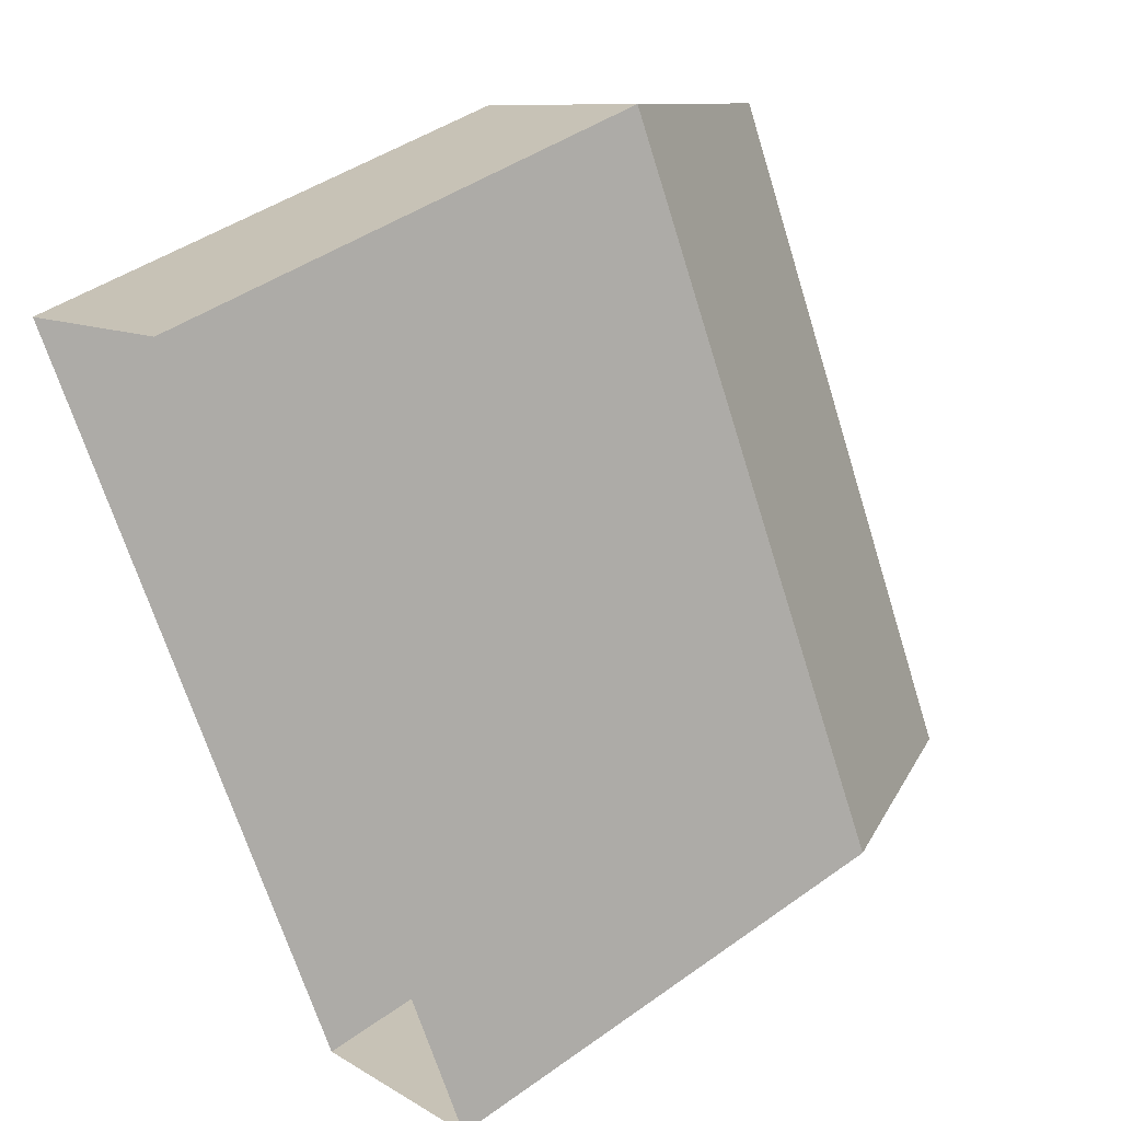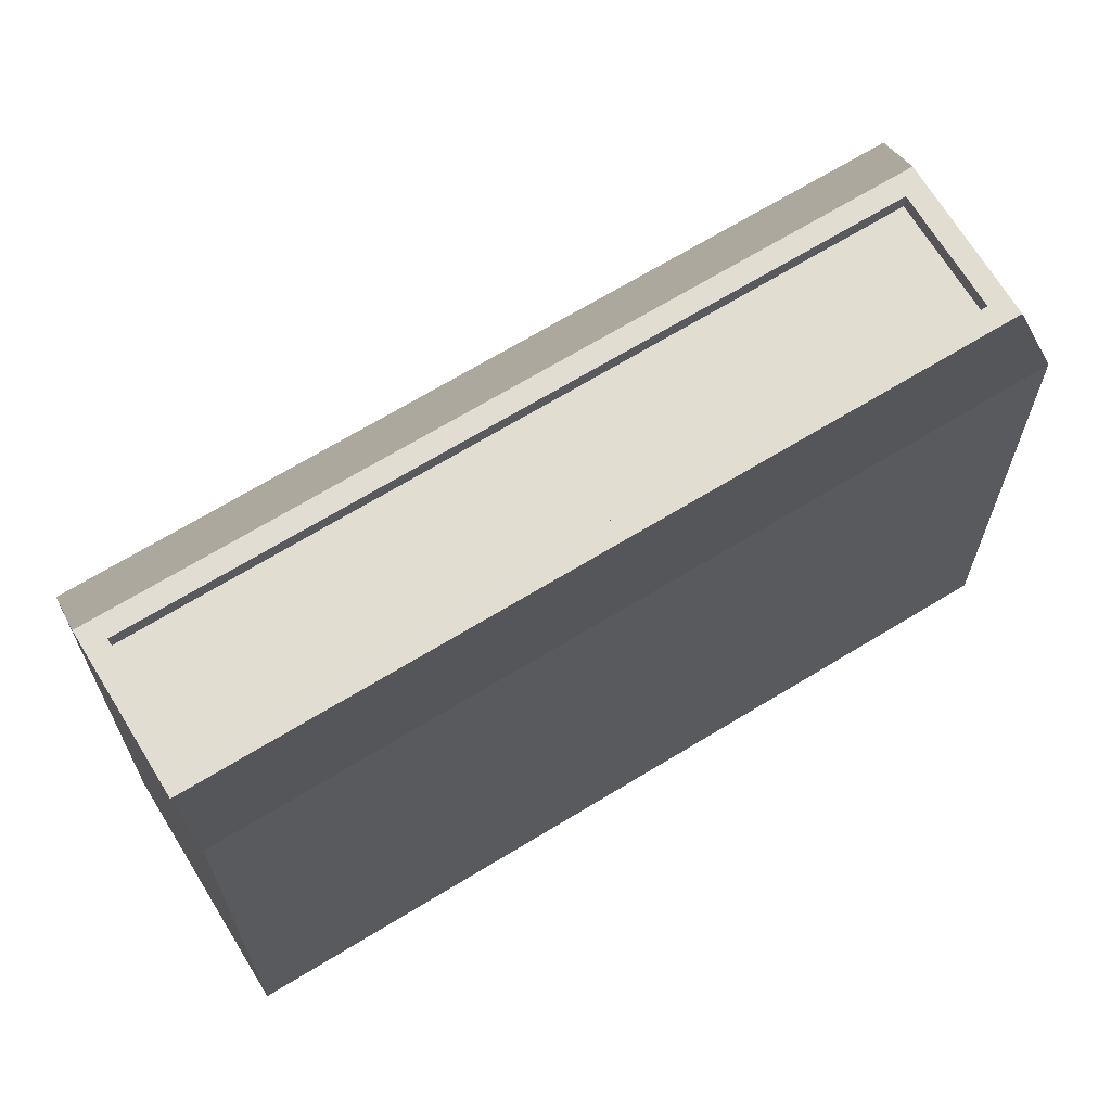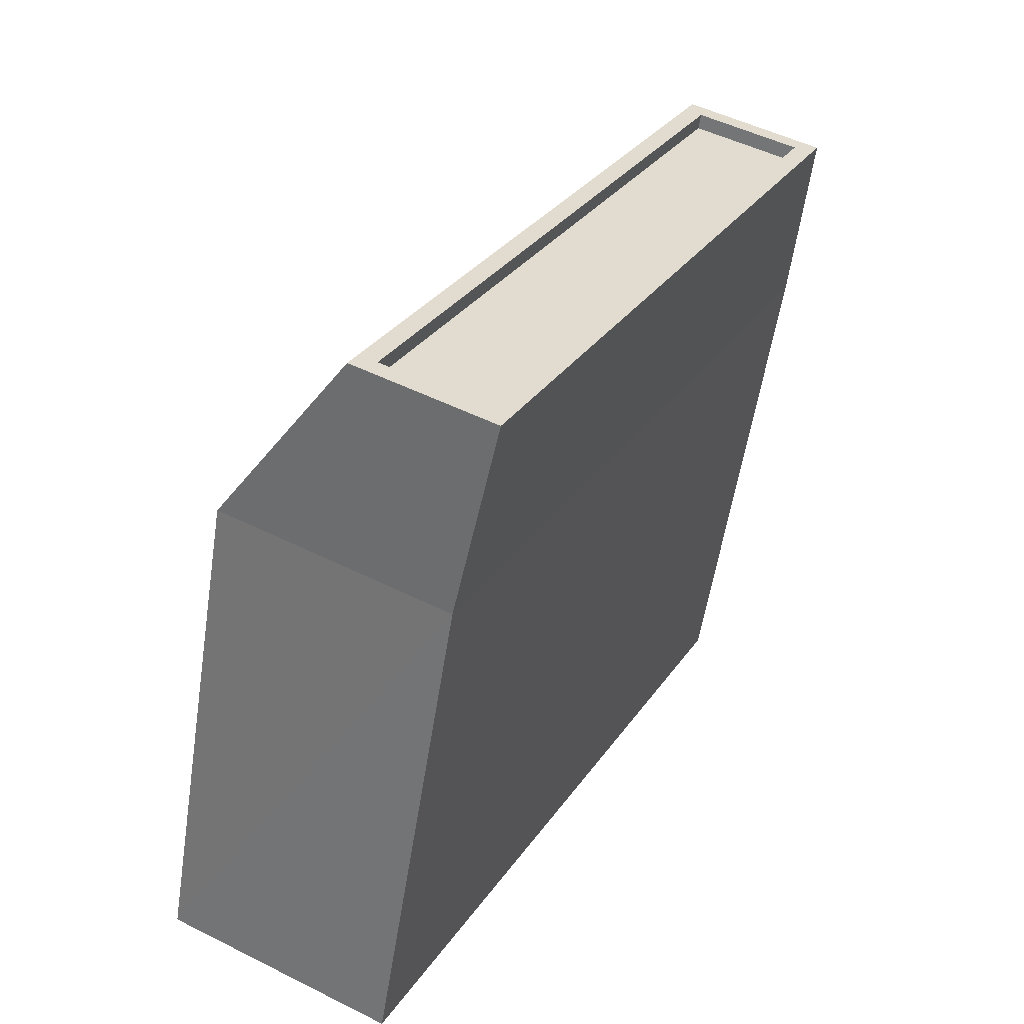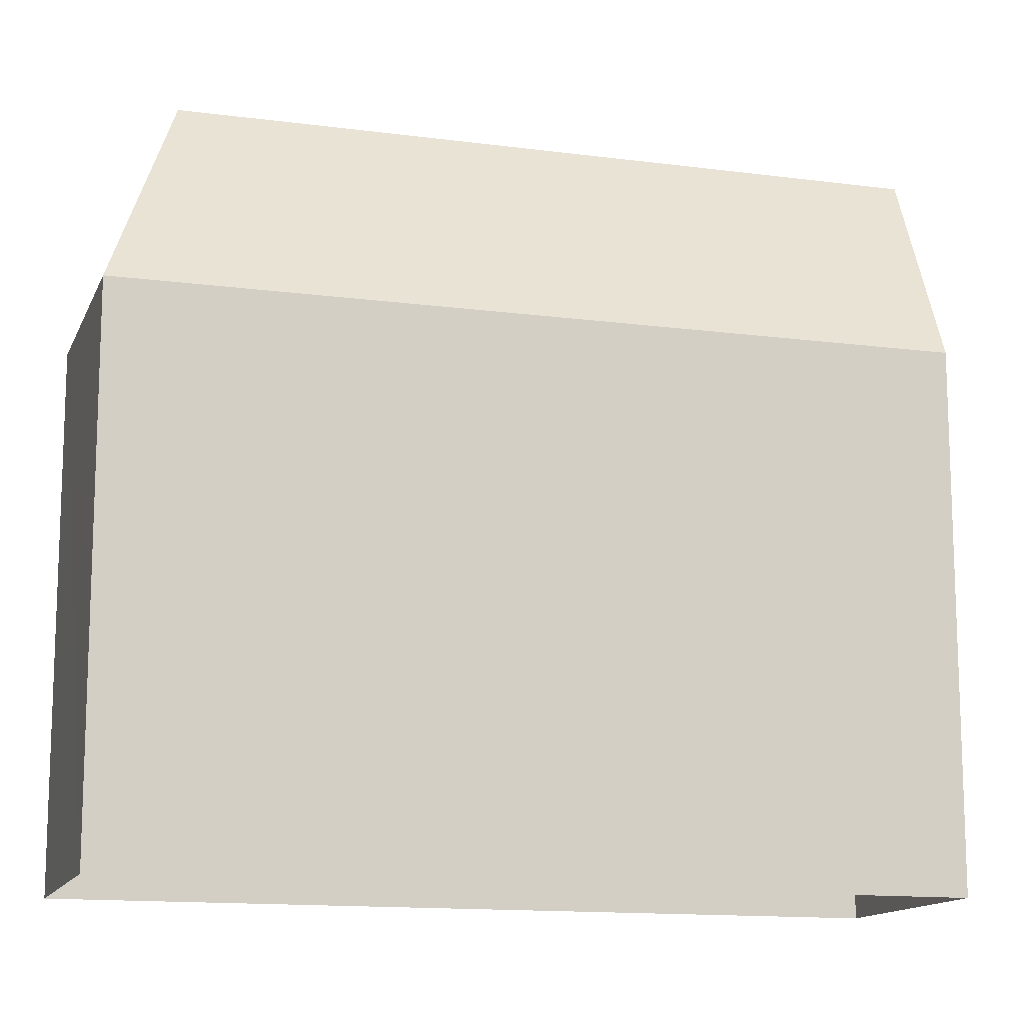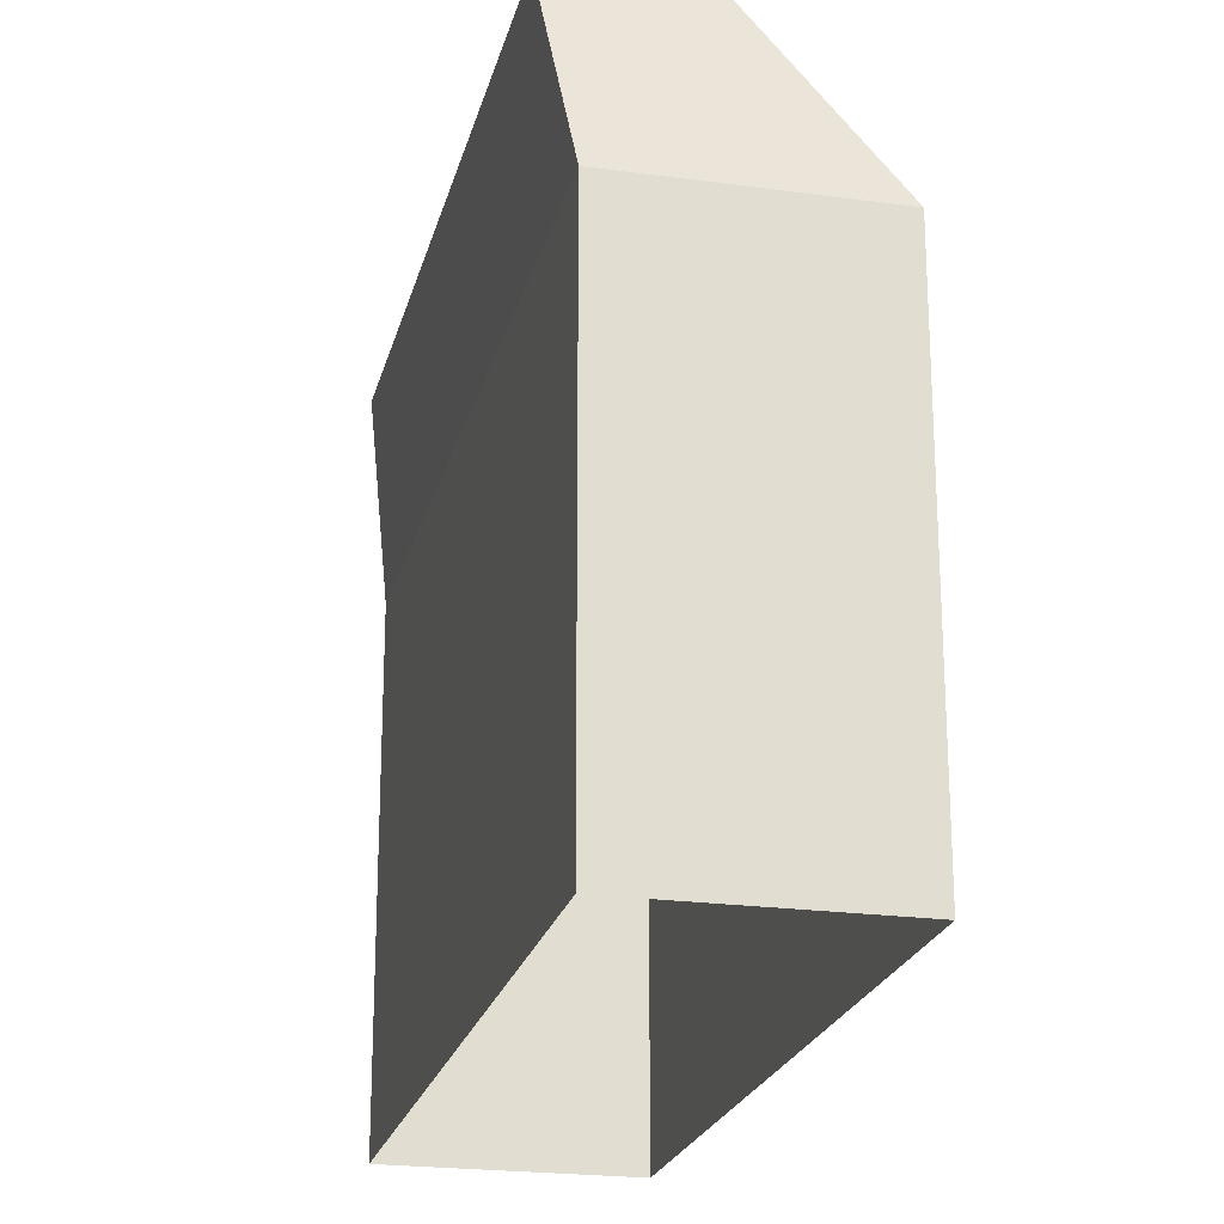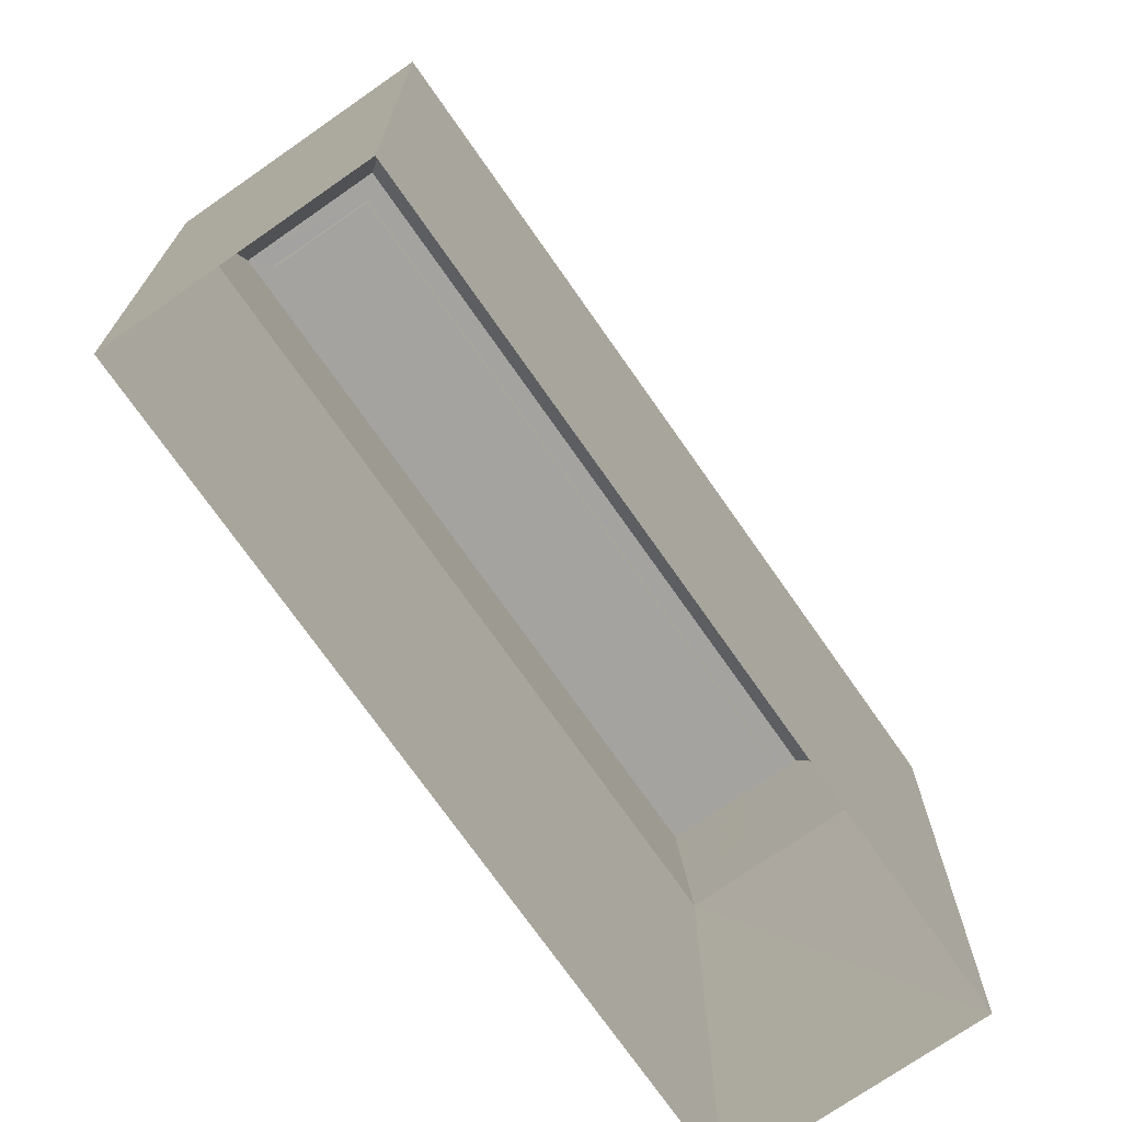
<metadata>
{"format":"obj","ext":"obj","renderer":"f3d","projection":"perspective","resolution":1024,"background":"white","views":[{"elev":44.3,"azim":-129.8,"up":"+Y"},{"elev":68.5,"azim":31.0,"up":"+Z"},{"elev":-56.1,"azim":-8.7,"up":"+Y"},{"elev":-13.4,"azim":-134.3,"up":"+Z"},{"elev":-22.3,"azim":139.1,"up":"+Z"},{"elev":-72.8,"azim":-172.7,"up":"+Z"}]}
</metadata>
<code>
v -1.247e+04 -3.369e+04 35.92
v -1.247e+04 -3.368e+04 35.92
v -1.247e+04 -3.368e+04 35.92
v -1.248e+04 -3.369e+04 35.92
v -1.247e+04 -3.368e+04 44.12
v -1.247e+04 -3.368e+04 47.43
v -1.247e+04 -3.368e+04 44.12
v -1.247e+04 -3.368e+04 47.43
v -1.247e+04 -3.369e+04 47.43
v -1.248e+04 -3.369e+04 44.12
v -1.247e+04 -3.368e+04 47.43
v -1.247e+04 -3.369e+04 47.43
v -1.247e+04 -3.369e+04 47.43
v -1.247e+04 -3.369e+04 47.18
v -1.247e+04 -3.369e+04 47.18
v -1.247e+04 -3.368e+04 47.18
v -1.247e+04 -3.368e+04 47.18
v -1.247e+04 -3.368e+04 47.43
v -1.247e+04 -3.369e+04 47.43
v -1.247e+04 -3.369e+04 44.12
f 1 2 3
f 1 4 2
f 5 6 7
f 8 6 5
f 9 8 10
f 10 8 5
f 11 12 6
f 11 13 12
f 14 15 16
f 17 14 16
f 6 8 18
f 6 18 11
f 9 12 13
f 9 18 8
f 19 9 13
f 18 9 19
f 20 1 3
f 7 20 3
f 20 4 1
f 20 10 4
f 10 2 4
f 10 5 2
f 7 3 2
f 5 7 2
f 7 12 20
f 6 12 7
f 20 9 10
f 12 9 20
f 11 17 16
f 11 18 17
f 13 16 15
f 13 11 16
f 13 15 14
f 19 13 14
f 19 14 17
f 18 19 17

</code>
